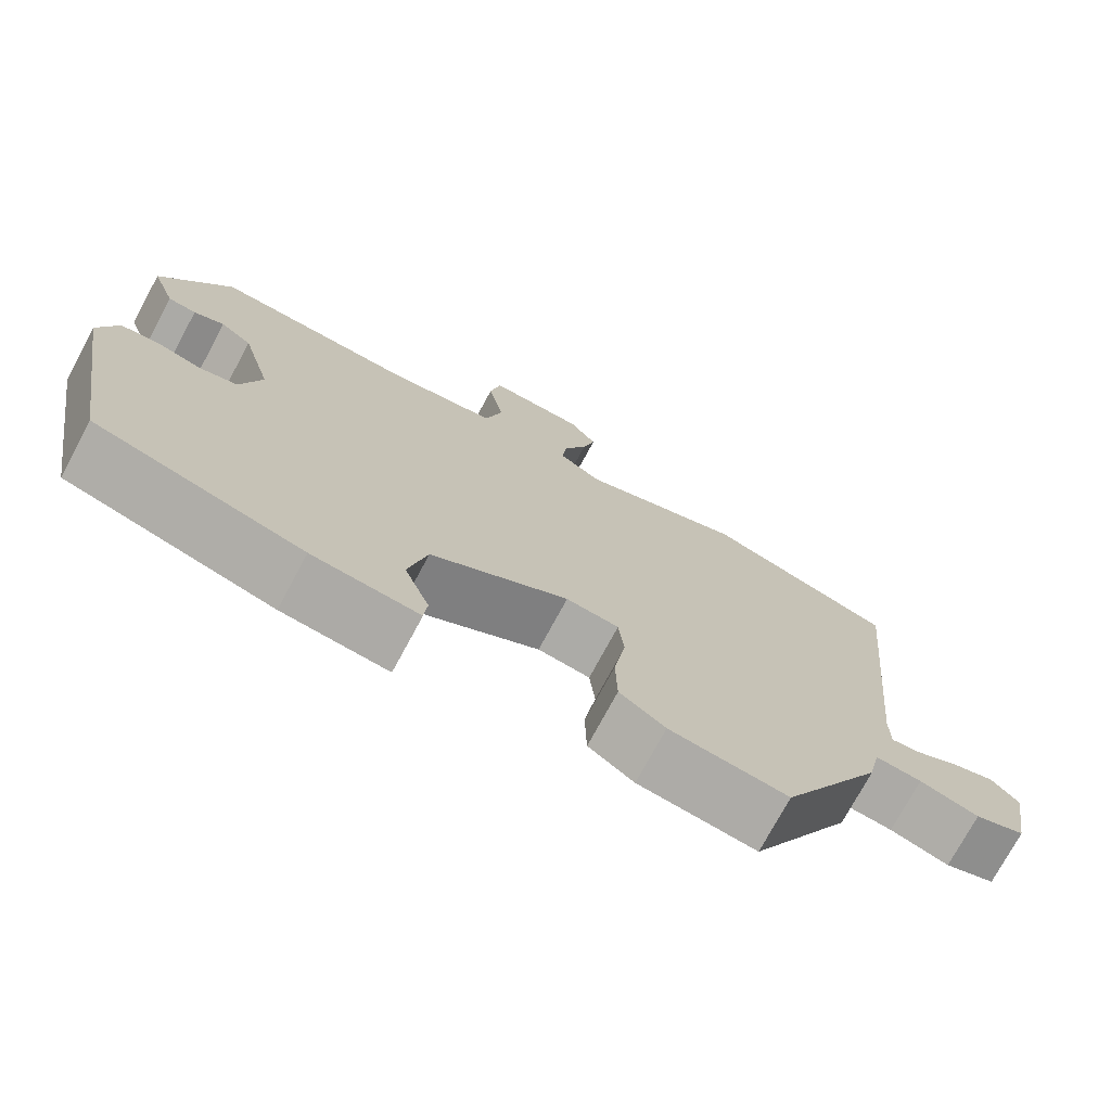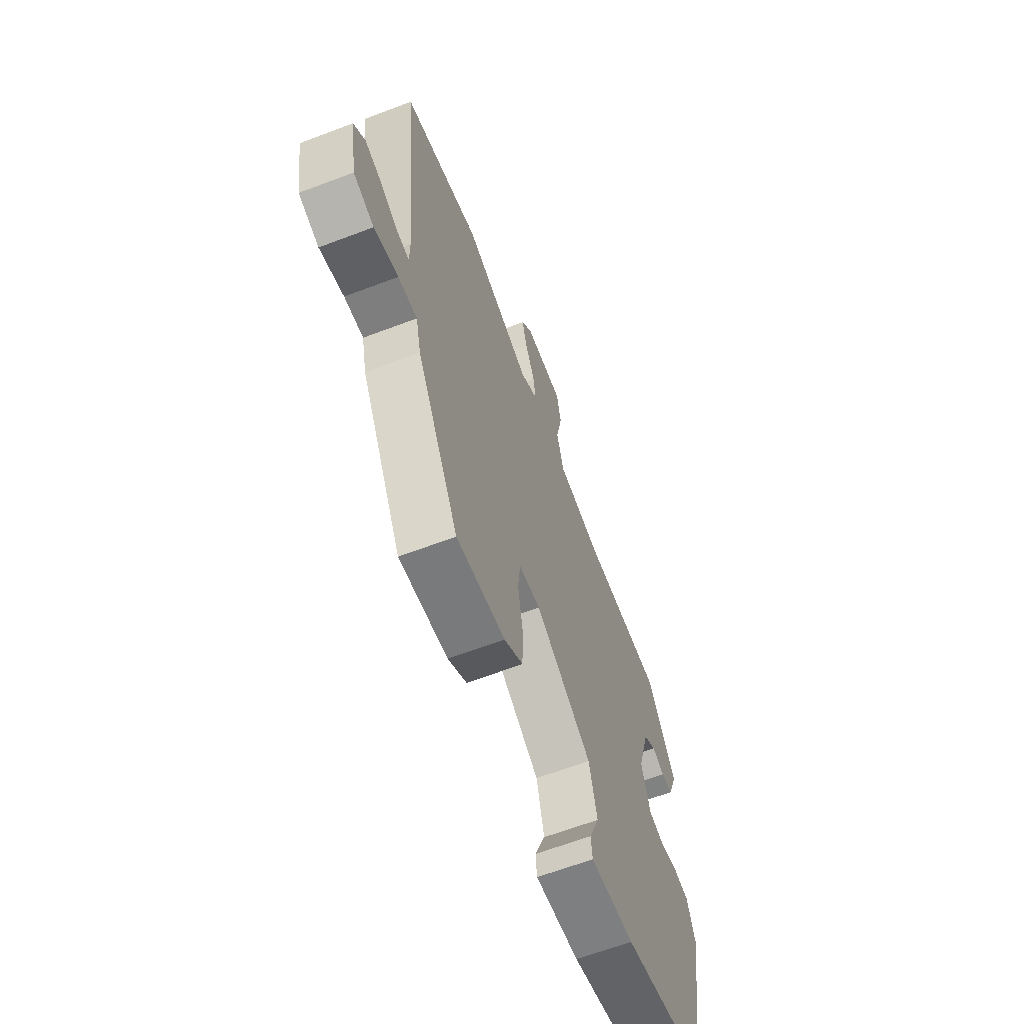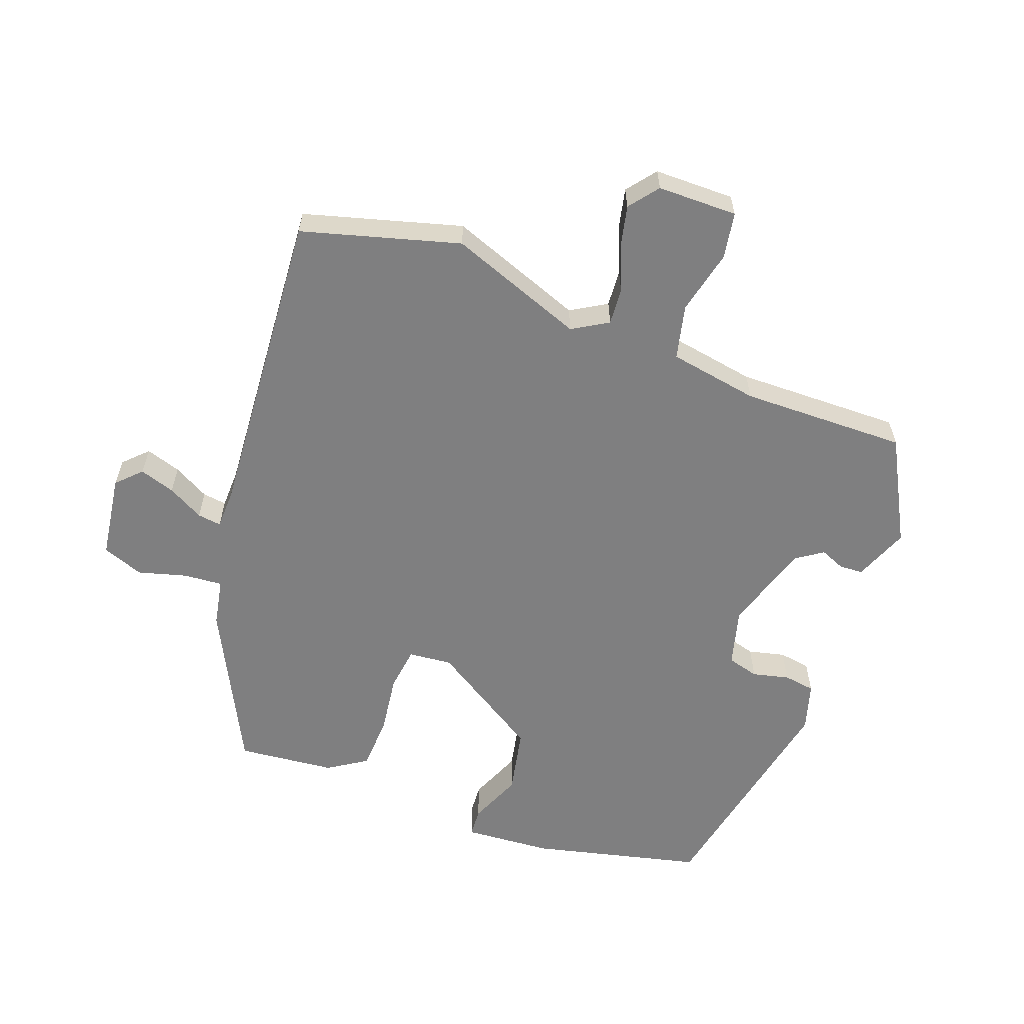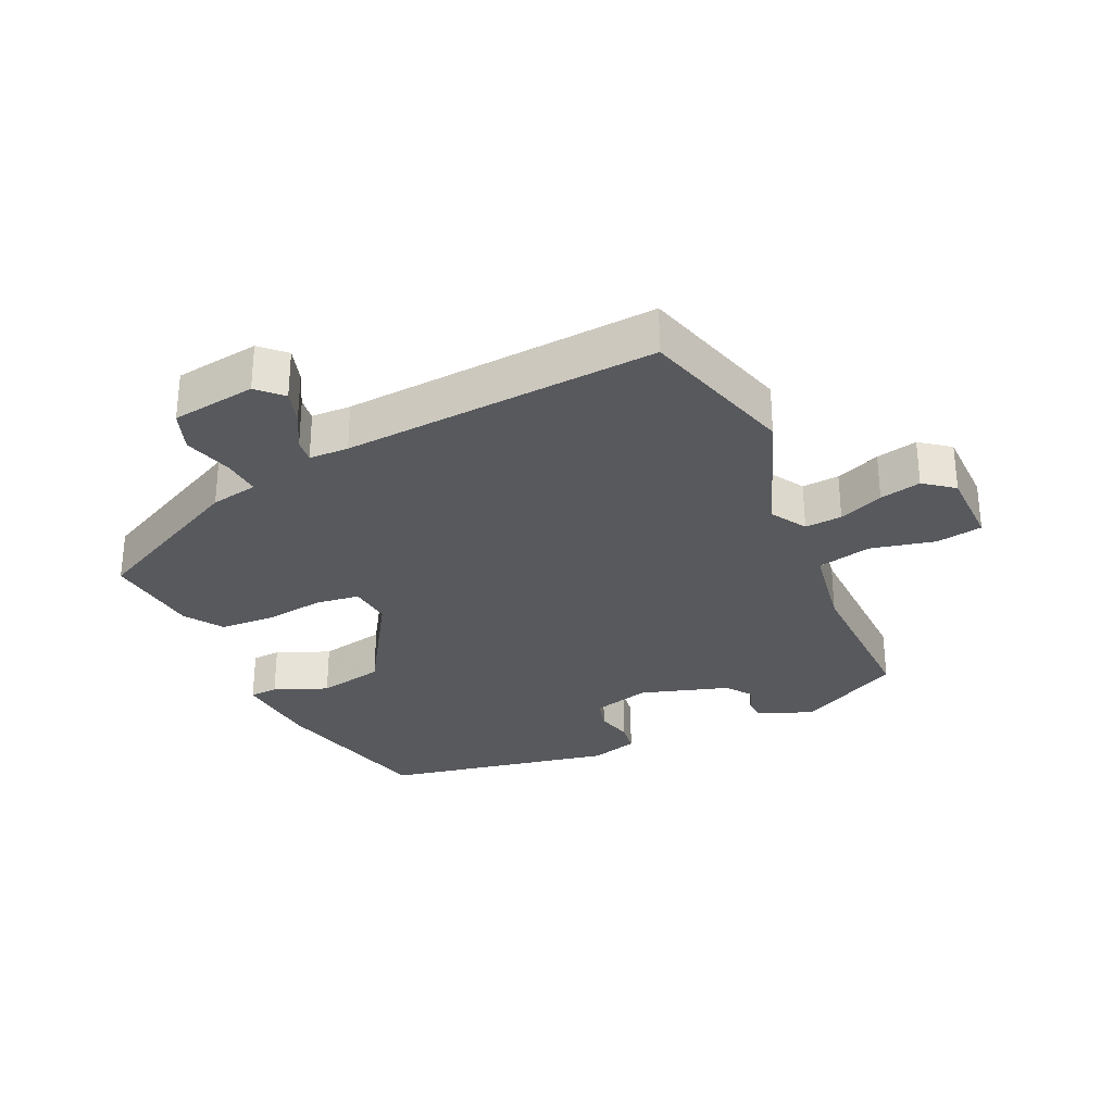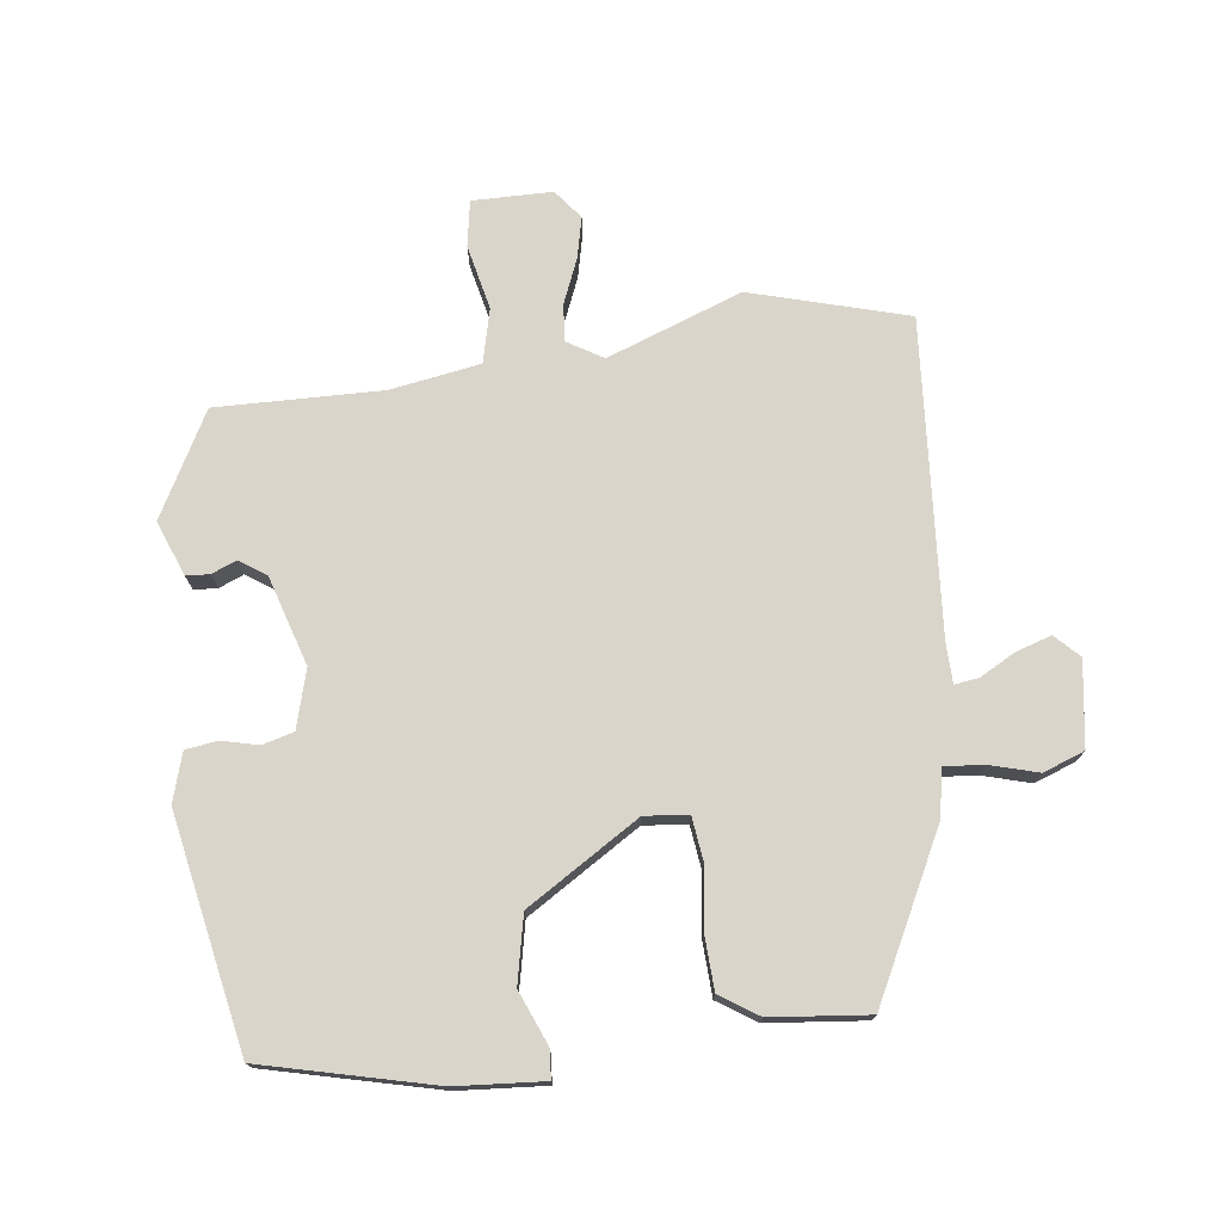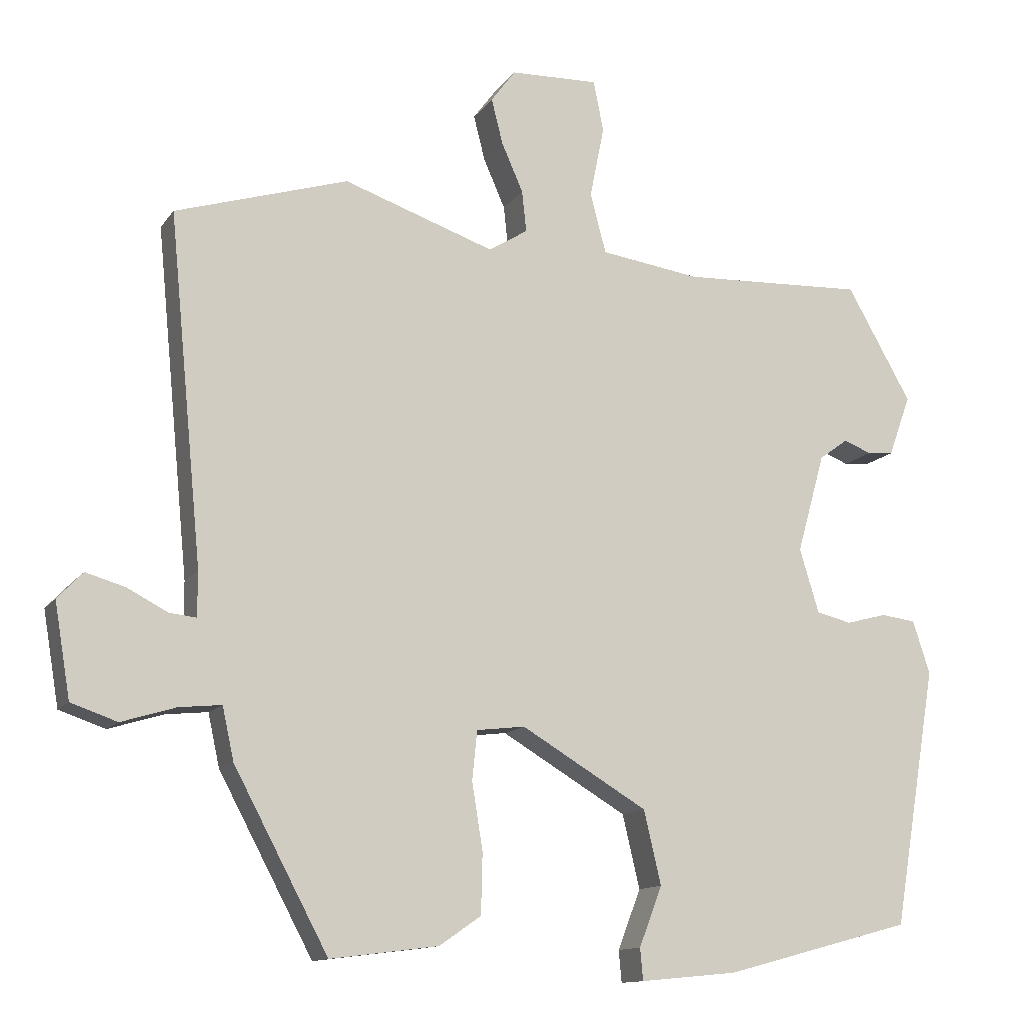
<metadata>
{"format":"obj","ext":"obj","renderer":"f3d","projection":"perspective","resolution":1024,"background":"white","views":[{"elev":-74.3,"azim":151.7,"up":"+Z"},{"elev":-64.6,"azim":-69.1,"up":"+Z"},{"elev":-59.7,"azim":-21.8,"up":"+Y"},{"elev":-29.7,"azim":-66.7,"up":"+Y"},{"elev":74.3,"azim":171.5,"up":"+Y"},{"elev":-12.6,"azim":-21.7,"up":"+Z"}]}
</metadata>
<code>
v 0.477 0.07 -0.44
v 0.215 0.07 -0.51
v 0.08 0.07 -0.523
v 0.076 0.07 -0.479
v 0.108 0.07 -0.396
v 0.084 0.07 -0.294
v -0.091 0.07 -0.19
v -0.158 0.07 -0.198
v -0.165 0.07 -0.266
v -0.15 0.07 -0.359
v -0.152 0.07 -0.442
v -0.21 0.07 -0.482
v -0.36 0.07 -0.501
v -0.491 0.07 -0.256
v -0.507 0.07 -0.183
v -0.566 0.07 -0.189
v -0.641 0.07 -0.212
v -0.705 0.07 -0.19
v -0.727 0.07 -0.06
v -0.692 0.07 -0.023
v -0.637 0.07 -0.039
v -0.581 0.07 -0.068
v -0.544 0.07 -0.072
v -0.544 0.07 -0.011
v -0.591 0.07 0.472
v -0.351 0.07 0.546
v -0.141 0.07 0.474
v -0.087 0.07 0.508
v -0.093 0.07 0.565
v -0.123 0.07 0.633
v -0.139 0.07 0.696
v -0.105 0.07 0.742
v 0.018 0.07 0.746
v 0.032 0.07 0.675
v 0.012 0.07 0.575
v 0.034 0.07 0.492
v 0.173 0.07 0.472
v 0.428 0.07 0.483
v 0.518 0.07 0.325
v 0.487 0.07 0.24
v 0.451 0.07 0.237
v 0.412 0.07 0.252
v 0.372 0.07 0.223
v 0.333 0.07 0.085
v 0.36 0.07 -0.004
v 0.409 0.07 -0.016
v 0.465 0.07 -0.001
v 0.514 0.07 -0.007
v 0.538 0.07 -0.081
v 0.477 0 -0.44
v 0.215 0 -0.51
v 0.08 0 -0.523
v 0.076 0 -0.479
v 0.108 0 -0.396
v 0.084 0 -0.294
v -0.091 0 -0.19
v -0.158 0 -0.198
v -0.165 0 -0.266
v -0.15 0 -0.359
v -0.152 0 -0.442
v -0.21 0 -0.482
v -0.36 0 -0.501
v -0.491 0 -0.256
v -0.507 0 -0.183
v -0.566 0 -0.189
v -0.641 0 -0.212
v -0.705 0 -0.19
v -0.727 0 -0.06
v -0.692 0 -0.023
v -0.637 0 -0.039
v -0.581 0 -0.068
v -0.544 0 -0.072
v -0.544 0 -0.011
v -0.591 0 0.472
v -0.351 0 0.546
v -0.141 0 0.474
v -0.087 0 0.508
v -0.093 0 0.565
v -0.123 0 0.633
v -0.139 0 0.696
v -0.105 0 0.742
v 0.018 0 0.746
v 0.032 0 0.675
v 0.012 0 0.575
v 0.034 0 0.492
v 0.173 0 0.472
v 0.428 0 0.483
v 0.518 0 0.325
v 0.487 0 0.24
v 0.451 0 0.237
v 0.412 0 0.252
v 0.372 0 0.223
v 0.333 0 0.085
v 0.36 0 -0.004
v 0.409 0 -0.016
v 0.465 0 -0.001
v 0.514 0 -0.007
v 0.538 0 -0.081
f 46 47 48 49
f 45 46 49 1
f 44 45 1 2
f 39 40 41 42
f 37 38 39 42
f 36 37 42 43
f 32 33 34 35
f 32 35 36
f 29 30 31 32
f 28 29 32 36
f 27 28 36 43
f 24 25 26 27
f 23 24 27 43
f 19 20 21 22
f 19 22 23
f 16 17 18 19
f 15 16 19 23
f 12 13 14 15
f 9 10 11 12
f 8 9 12 15
f 7 8 15 23
f 2 3 4 5
f 44 2 5 6
f 7 23 43 44
f 6 7 44
f 98 97 96 95
f 50 98 95 94
f 51 50 94 93
f 91 90 89 88
f 91 88 87 86
f 92 91 86 85
f 84 83 82 81
f 85 84 81
f 81 80 79 78
f 85 81 78 77
f 92 85 77 76
f 76 75 74 73
f 92 76 73 72
f 71 70 69 68
f 72 71 68
f 68 67 66 65
f 72 68 65 64
f 64 63 62 61
f 61 60 59 58
f 64 61 58 57
f 72 64 57 56
f 54 53 52 51
f 55 54 51 93
f 93 92 72 56
f 93 56 55
f 1 50 51 2
f 2 51 52 3
f 3 52 53 4
f 4 53 54 5
f 5 54 55 6
f 6 55 56 7
f 7 56 57 8
f 8 57 58 9
f 9 58 59 10
f 10 59 60 11
f 11 60 61 12
f 12 61 62 13
f 13 62 63 14
f 14 63 64 15
f 15 64 65 16
f 16 65 66 17
f 17 66 67 18
f 18 67 68 19
f 19 68 69 20
f 20 69 70 21
f 21 70 71 22
f 22 71 72 23
f 23 72 73 24
f 24 73 74 25
f 25 74 75 26
f 26 75 76 27
f 27 76 77 28
f 28 77 78 29
f 29 78 79 30
f 30 79 80 31
f 31 80 81 32
f 32 81 82 33
f 33 82 83 34
f 34 83 84 35
f 35 84 85 36
f 36 85 86 37
f 37 86 87 38
f 38 87 88 39
f 39 88 89 40
f 40 89 90 41
f 41 90 91 42
f 42 91 92 43
f 43 92 93 44
f 44 93 94 45
f 45 94 95 46
f 46 95 96 47
f 47 96 97 48
f 48 97 98 49
f 49 98 50 1

</code>
